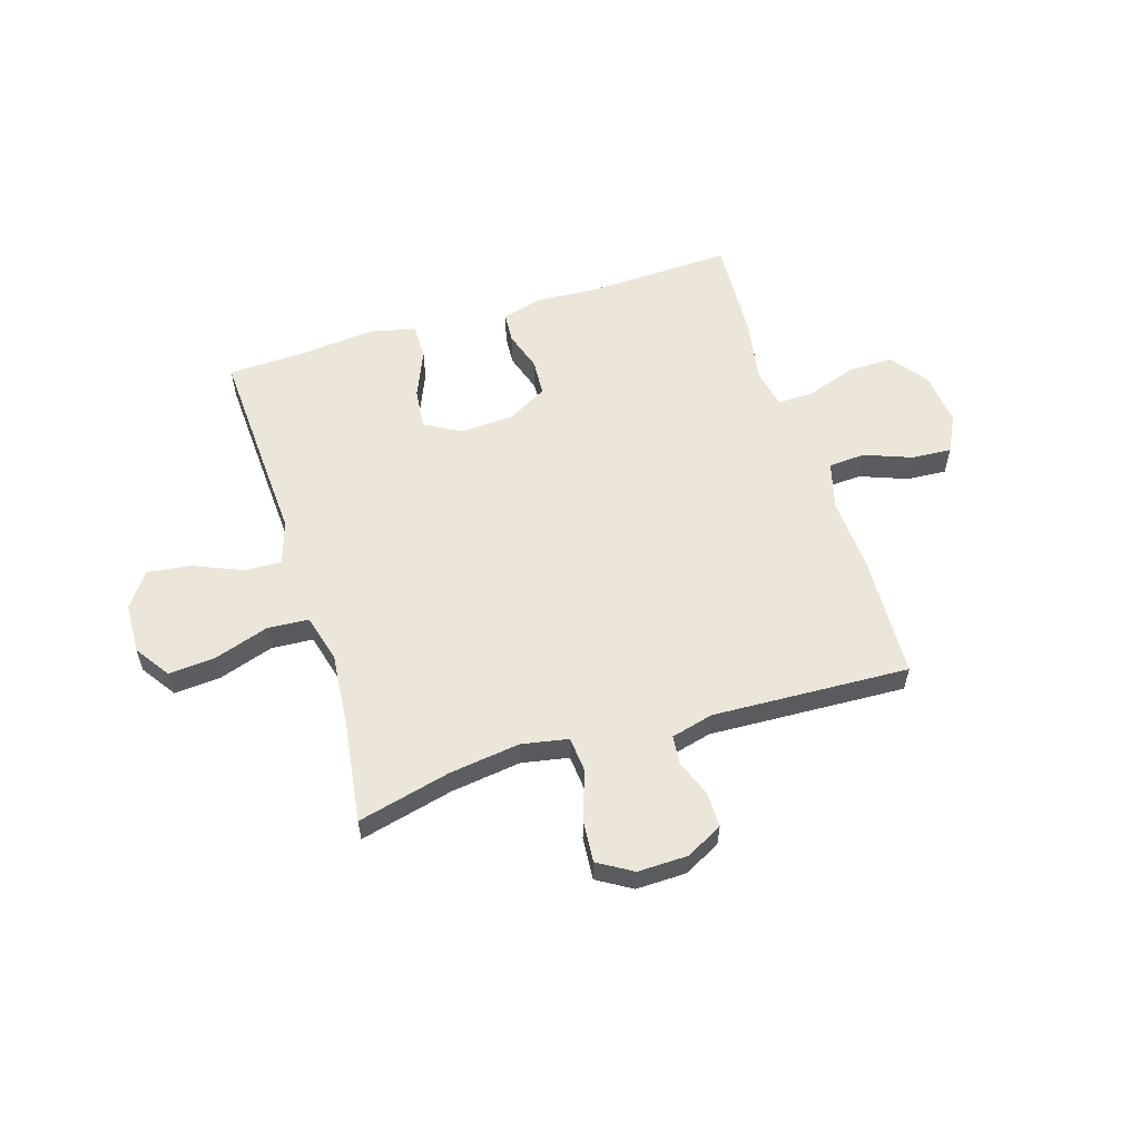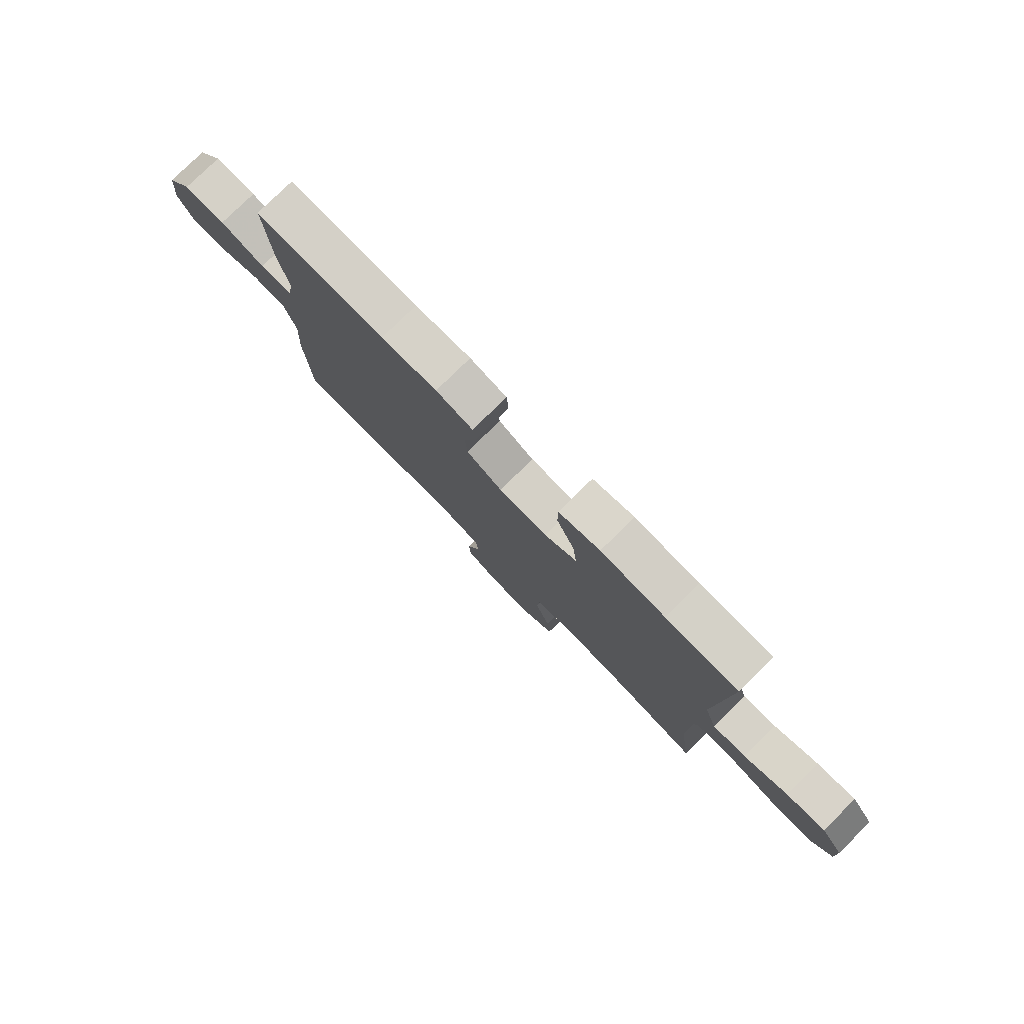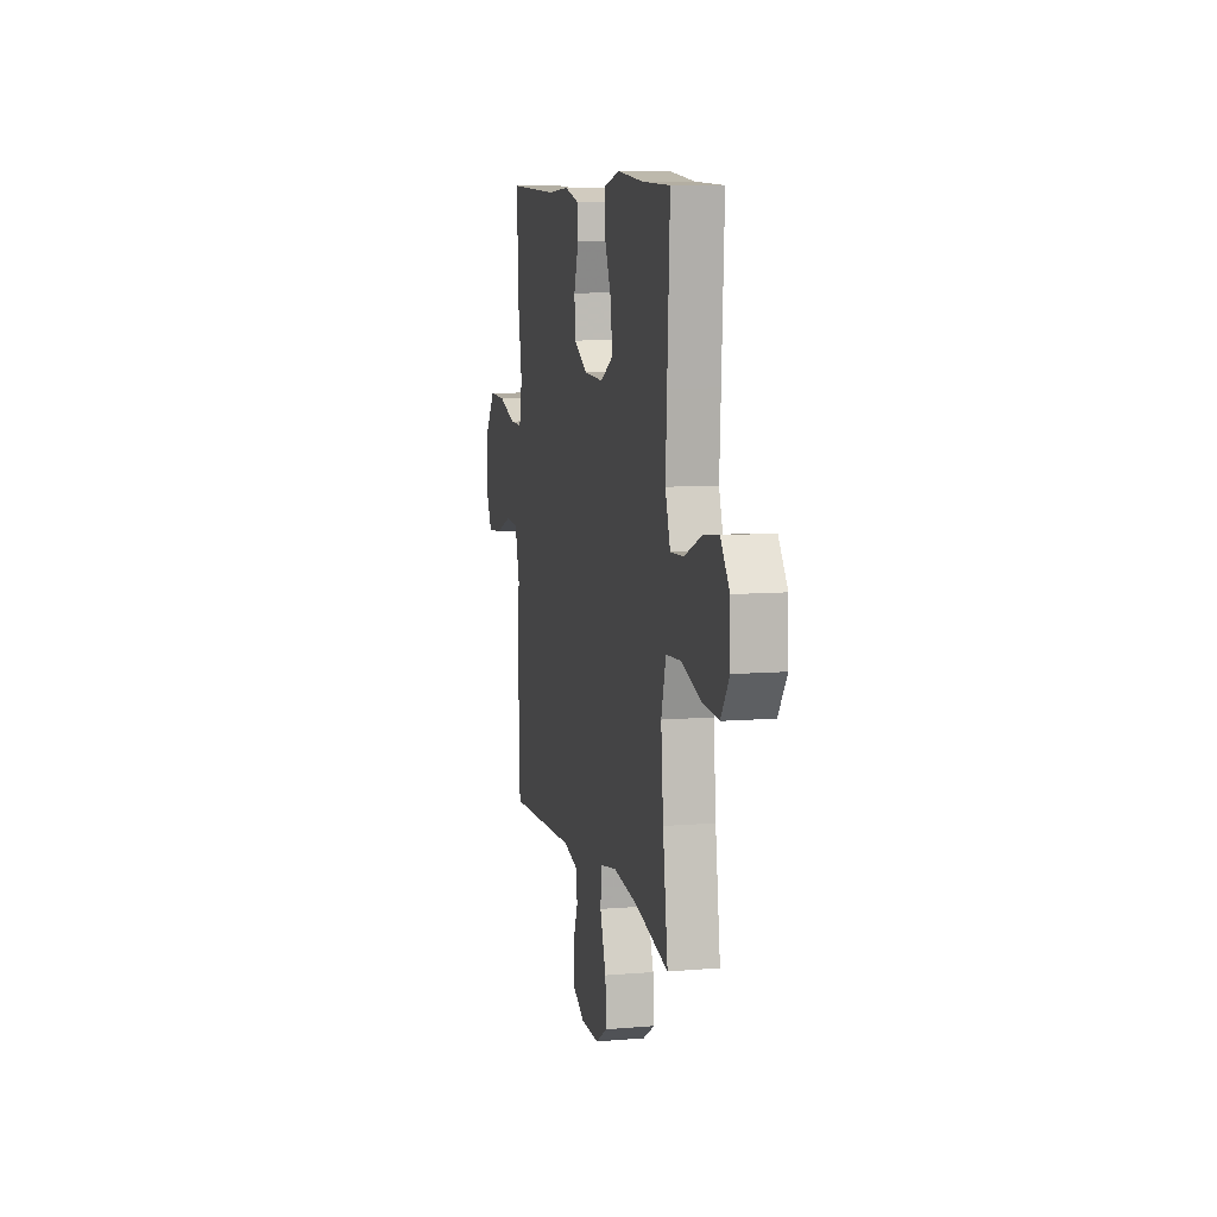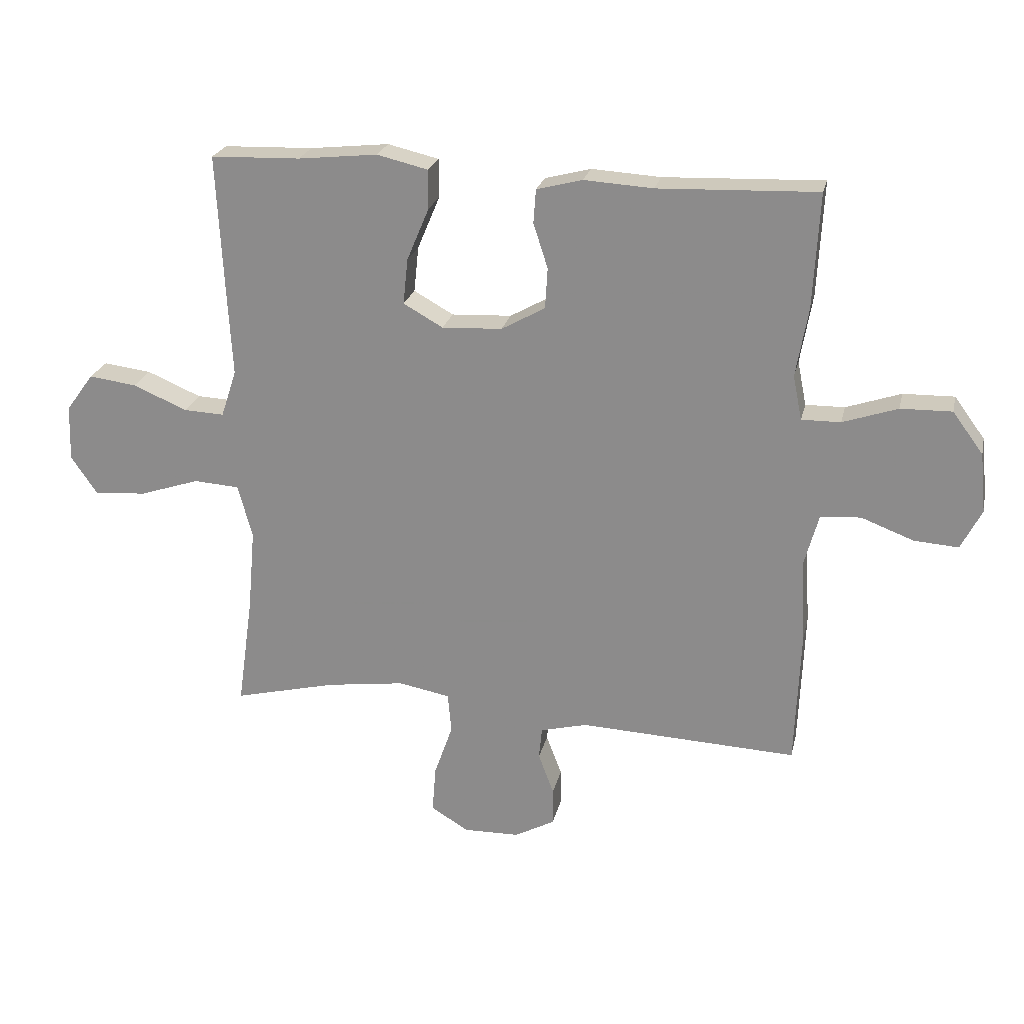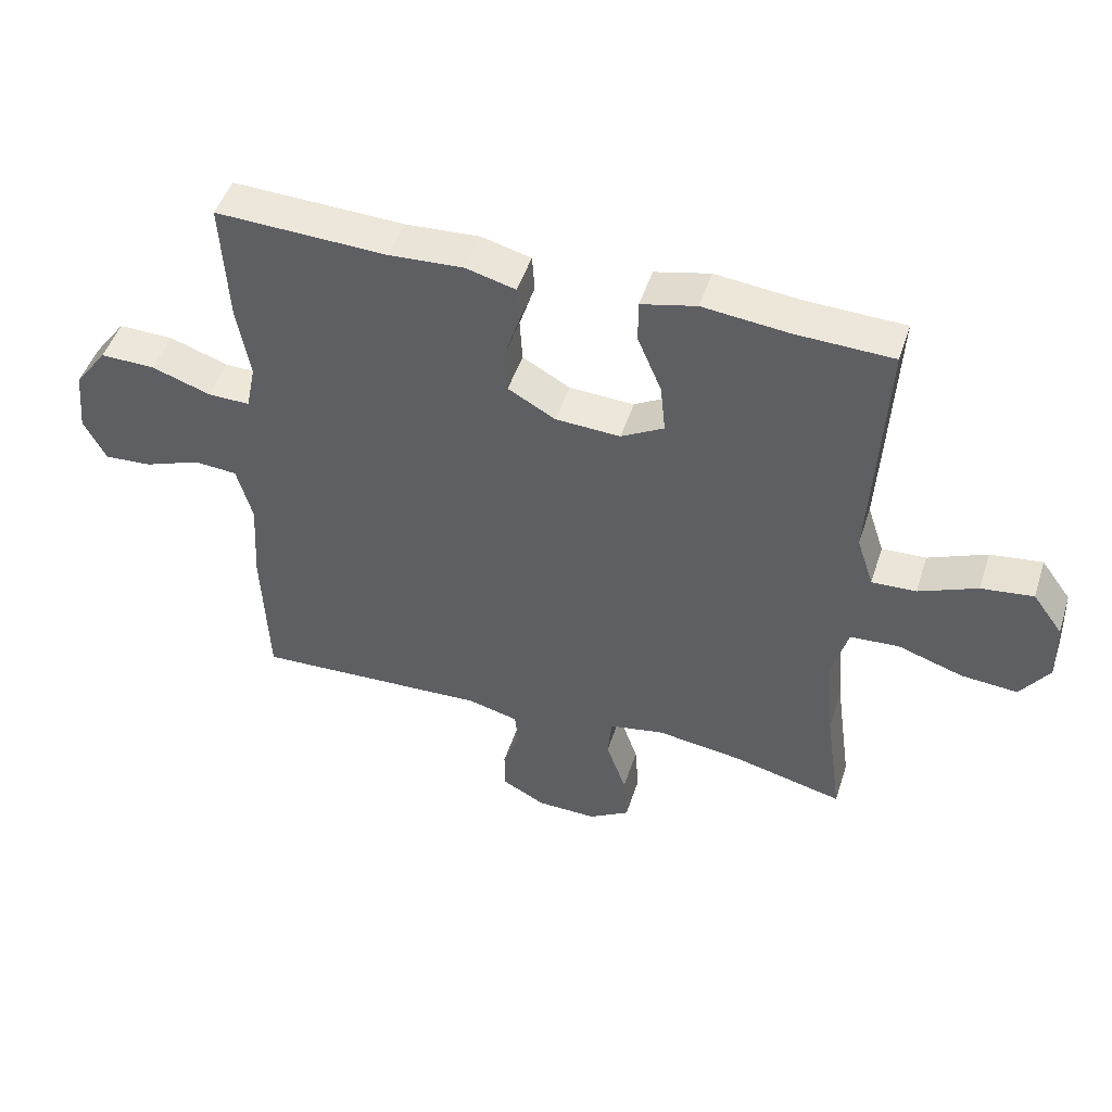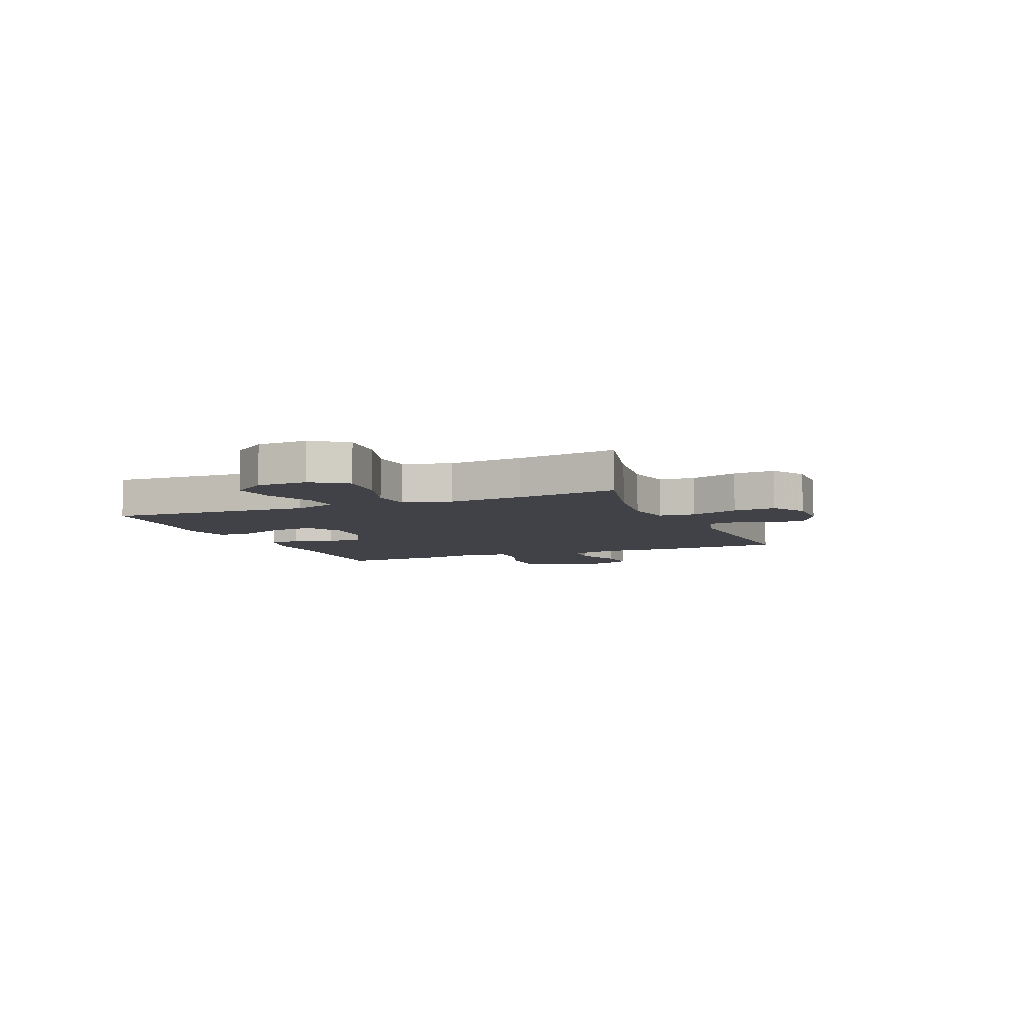
<metadata>
{"format":"obj","ext":"obj","renderer":"f3d","projection":"perspective","resolution":1024,"background":"white","views":[{"elev":57.4,"azim":162.8,"up":"+Y"},{"elev":78.9,"azim":45.5,"up":"+Z"},{"elev":8.9,"azim":77.2,"up":"+Z"},{"elev":23.4,"azim":-167.4,"up":"+Z"},{"elev":48.2,"azim":17.7,"up":"+Z"},{"elev":-6.8,"azim":112.5,"up":"+Y"}]}
</metadata>
<code>
v 0.5 0.07 0.5
v 0.487 0.07 0.249
v 0.48 0.07 0.125
v 0.506 0.07 0.046
v 0.574 0.07 0.049
v 0.664 0.07 0.087
v 0.744 0.07 0.097
v 0.79 0.07 0.034
v 0.793 0.07 -0.059
v 0.749 0.07 -0.123
v 0.662 0.07 -0.116
v 0.562 0.07 -0.083
v 0.486 0.07 -0.088
v 0.462 0.07 -0.177
v 0.474 0.07 -0.314
v 0.5 0.07 -0.5
v 0.329 0.07 -0.458
v 0.198 0.07 -0.44
v 0.112 0.07 -0.456
v 0.106 0.07 -0.522
v 0.137 0.07 -0.611
v 0.143 0.07 -0.689
v 0.08 0.07 -0.727
v -0.013 0.07 -0.725
v -0.08 0.07 -0.689
v -0.08 0.07 -0.626
v -0.054 0.07 -0.557
v -0.059 0.07 -0.504
v -0.137 0.07 -0.484
v -0.5 0.07 -0.5
v -0.509 0.07 -0.271
v -0.501 0.07 -0.136
v -0.525 0.07 -0.048
v -0.592 0.07 -0.043
v -0.679 0.07 -0.076
v -0.753 0.07 -0.081
v -0.787 0.07 -0.014
v -0.777 0.07 0.085
v -0.726 0.07 0.154
v -0.641 0.07 0.152
v -0.55 0.07 0.121
v -0.485 0.07 0.12
v -0.47 0.07 0.194
v -0.49 0.07 0.309
v -0.5 0.07 0.5
v -0.235 0.07 0.49
v -0.12 0.07 0.497
v -0.044 0.07 0.477
v -0.04 0.07 0.421
v -0.064 0.07 0.347
v -0.06 0.07 0.279
v 0.013 0.07 0.238
v 0.113 0.07 0.233
v 0.179 0.07 0.27
v 0.171 0.07 0.346
v 0.134 0.07 0.434
v 0.134 0.07 0.499
v 0.219 0.07 0.519
v 0.351 0.07 0.505
v 0.5 0 0.5
v 0.487 0 0.249
v 0.48 0 0.125
v 0.506 0 0.046
v 0.574 0 0.049
v 0.664 0 0.087
v 0.744 0 0.097
v 0.79 0 0.034
v 0.793 0 -0.059
v 0.749 0 -0.123
v 0.662 0 -0.116
v 0.562 0 -0.083
v 0.486 0 -0.088
v 0.462 0 -0.177
v 0.474 0 -0.314
v 0.5 0 -0.5
v 0.329 0 -0.458
v 0.198 0 -0.44
v 0.112 0 -0.456
v 0.106 0 -0.522
v 0.137 0 -0.611
v 0.143 0 -0.689
v 0.08 0 -0.727
v -0.013 0 -0.725
v -0.08 0 -0.689
v -0.08 0 -0.626
v -0.054 0 -0.557
v -0.059 0 -0.504
v -0.137 0 -0.484
v -0.5 0 -0.5
v -0.509 0 -0.271
v -0.501 0 -0.136
v -0.525 0 -0.048
v -0.592 0 -0.043
v -0.679 0 -0.076
v -0.753 0 -0.081
v -0.787 0 -0.014
v -0.777 0 0.085
v -0.726 0 0.154
v -0.641 0 0.152
v -0.55 0 0.121
v -0.485 0 0.12
v -0.47 0 0.194
v -0.49 0 0.309
v -0.5 0 0.5
v -0.235 0 0.49
v -0.12 0 0.497
v -0.044 0 0.477
v -0.04 0 0.421
v -0.064 0 0.347
v -0.06 0 0.279
v 0.013 0 0.238
v 0.113 0 0.233
v 0.179 0 0.27
v 0.171 0 0.346
v 0.134 0 0.434
v 0.134 0 0.499
v 0.219 0 0.519
v 0.351 0 0.505
f 56 57 58 59
f 55 56 59 1
f 54 55 1 2
f 53 54 2 3
f 52 53 3 4
f 47 48 49 50
f 46 47 50 51
f 43 44 45 46
f 42 43 46 51
f 38 39 40 41
f 38 41 42
f 37 38 42
f 34 35 36 37
f 33 34 37 42
f 32 33 42 51
f 29 30 31 32
f 28 29 32 51
f 24 25 26 27
f 20 21 22 23
f 19 20 23 24
f 15 16 17
f 14 15 17 18
f 13 14 18 19
f 9 10 11 12
f 9 12 13
f 8 9 13
f 5 6 7 8
f 4 5 8 13
f 52 4 13 19
f 27 28 51 52
f 19 24 27 52
f 118 117 116 115
f 60 118 115 114
f 61 60 114 113
f 62 61 113 112
f 63 62 112 111
f 109 108 107 106
f 110 109 106 105
f 105 104 103 102
f 110 105 102 101
f 100 99 98 97
f 101 100 97
f 101 97 96
f 96 95 94 93
f 101 96 93 92
f 110 101 92 91
f 91 90 89 88
f 110 91 88 87
f 86 85 84 83
f 82 81 80 79
f 83 82 79 78
f 76 75 74
f 77 76 74 73
f 78 77 73 72
f 71 70 69 68
f 72 71 68
f 72 68 67
f 67 66 65 64
f 72 67 64 63
f 78 72 63 111
f 111 110 87 86
f 111 86 83 78
f 1 60 61 2
f 2 61 62 3
f 3 62 63 4
f 4 63 64 5
f 5 64 65 6
f 6 65 66 7
f 7 66 67 8
f 8 67 68 9
f 9 68 69 10
f 10 69 70 11
f 11 70 71 12
f 12 71 72 13
f 13 72 73 14
f 14 73 74 15
f 15 74 75 16
f 16 75 76 17
f 17 76 77 18
f 18 77 78 19
f 19 78 79 20
f 20 79 80 21
f 21 80 81 22
f 22 81 82 23
f 23 82 83 24
f 24 83 84 25
f 25 84 85 26
f 26 85 86 27
f 27 86 87 28
f 28 87 88 29
f 29 88 89 30
f 30 89 90 31
f 31 90 91 32
f 32 91 92 33
f 33 92 93 34
f 34 93 94 35
f 35 94 95 36
f 36 95 96 37
f 37 96 97 38
f 38 97 98 39
f 39 98 99 40
f 40 99 100 41
f 41 100 101 42
f 42 101 102 43
f 43 102 103 44
f 44 103 104 45
f 45 104 105 46
f 46 105 106 47
f 47 106 107 48
f 48 107 108 49
f 49 108 109 50
f 50 109 110 51
f 51 110 111 52
f 52 111 112 53
f 53 112 113 54
f 54 113 114 55
f 55 114 115 56
f 56 115 116 57
f 57 116 117 58
f 58 117 118 59
f 59 118 60 1

</code>
